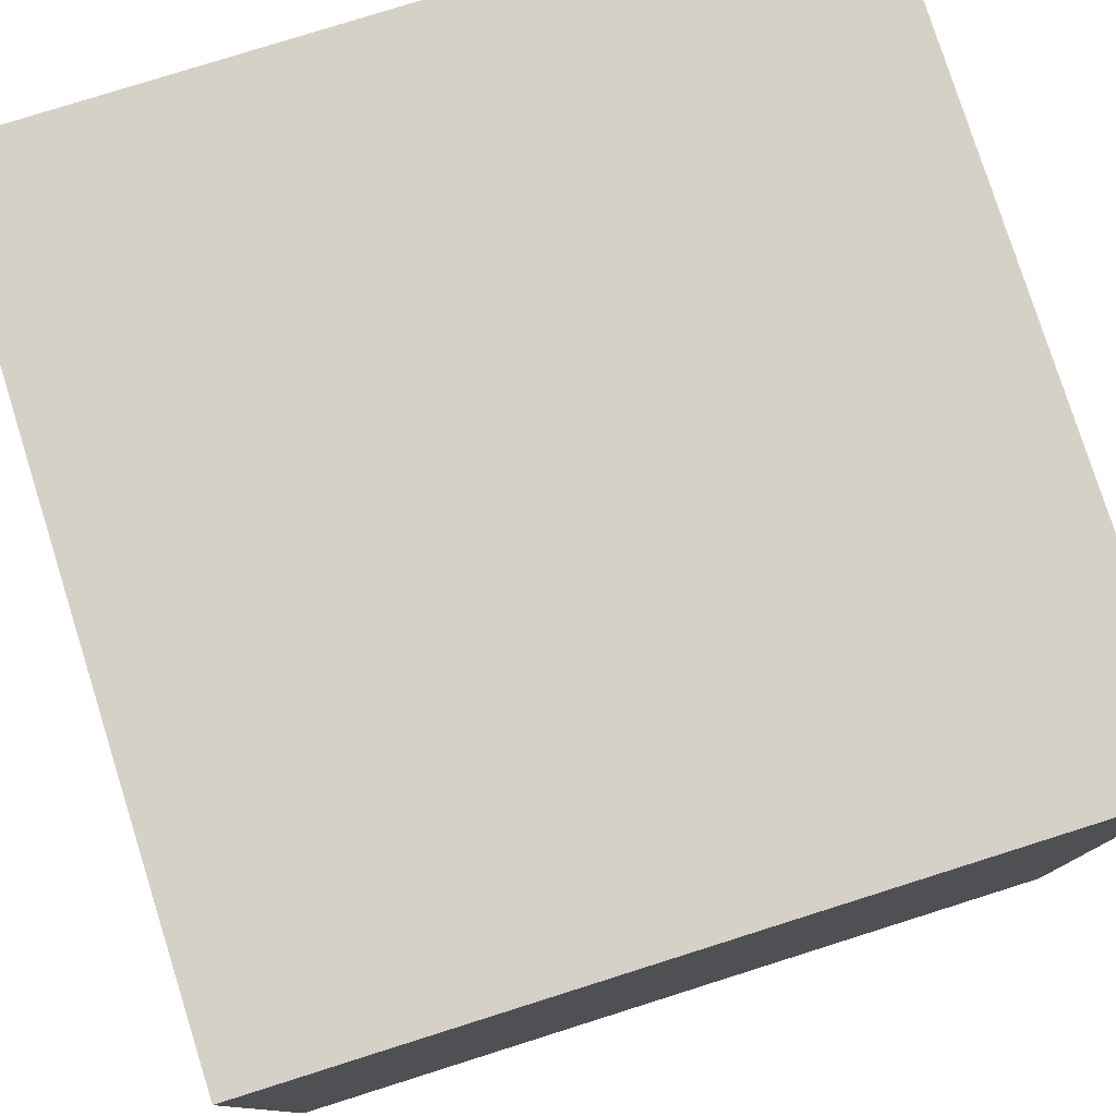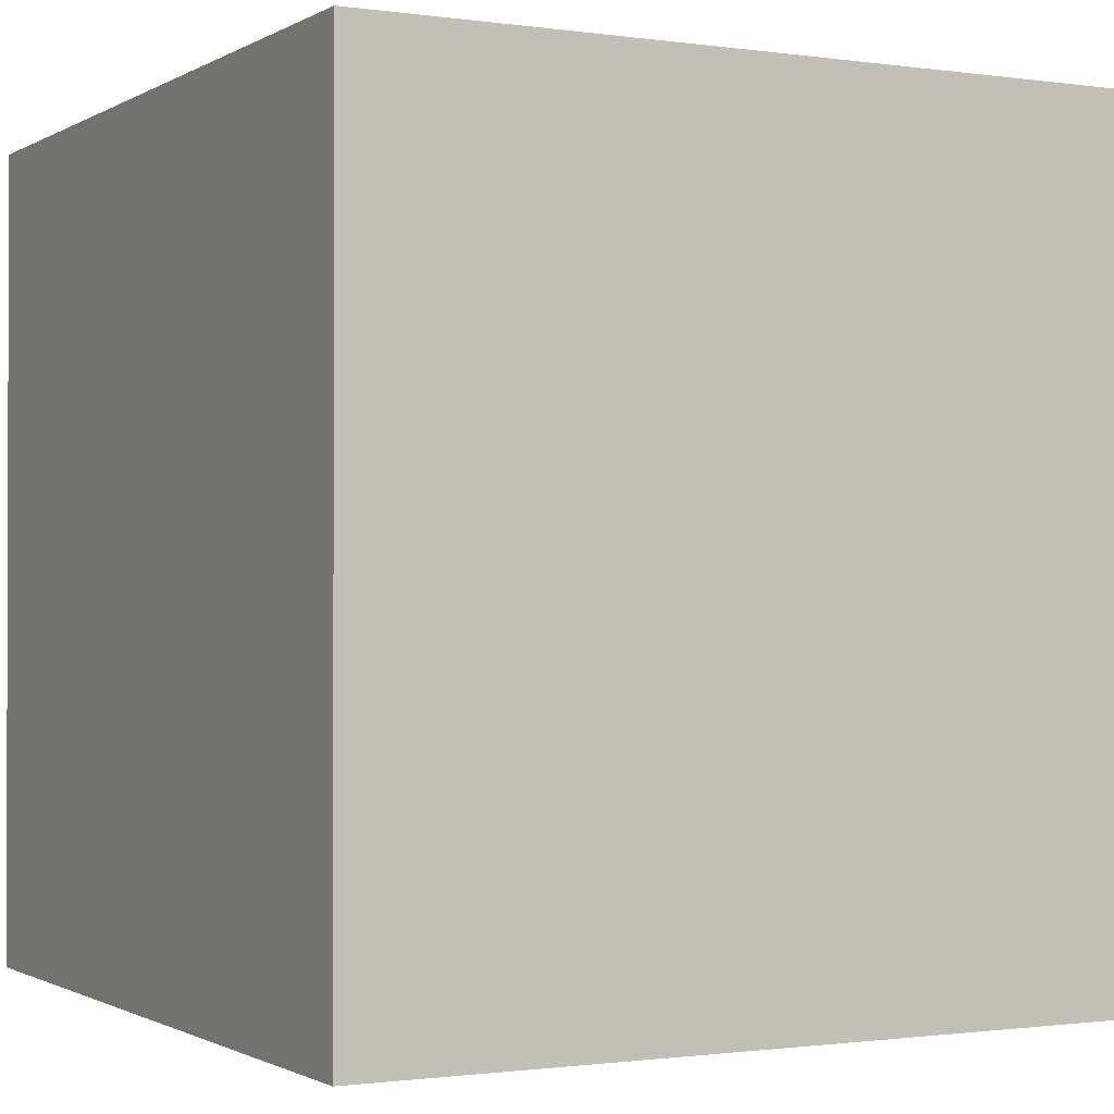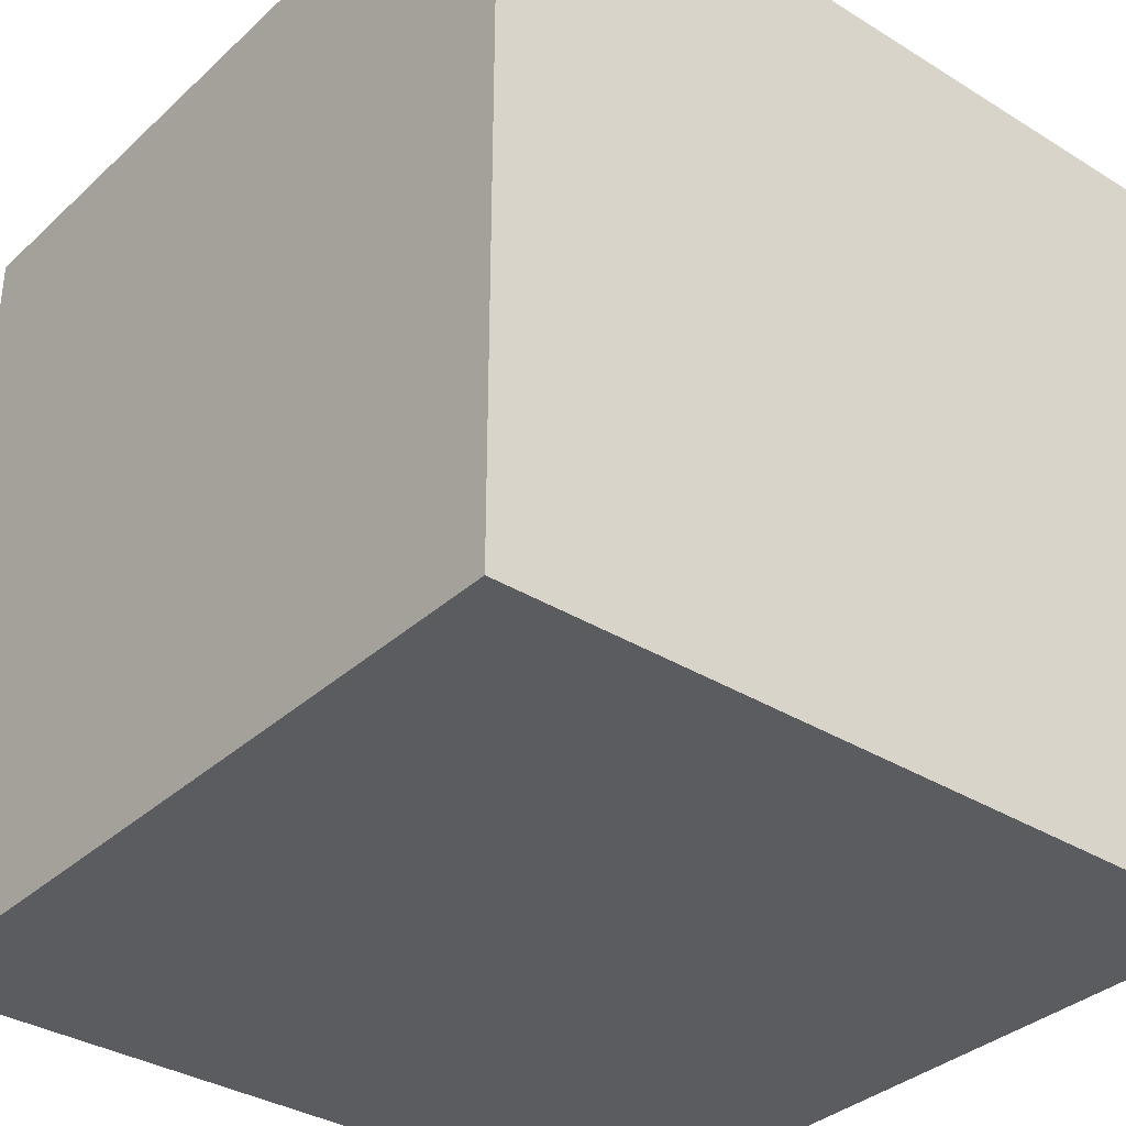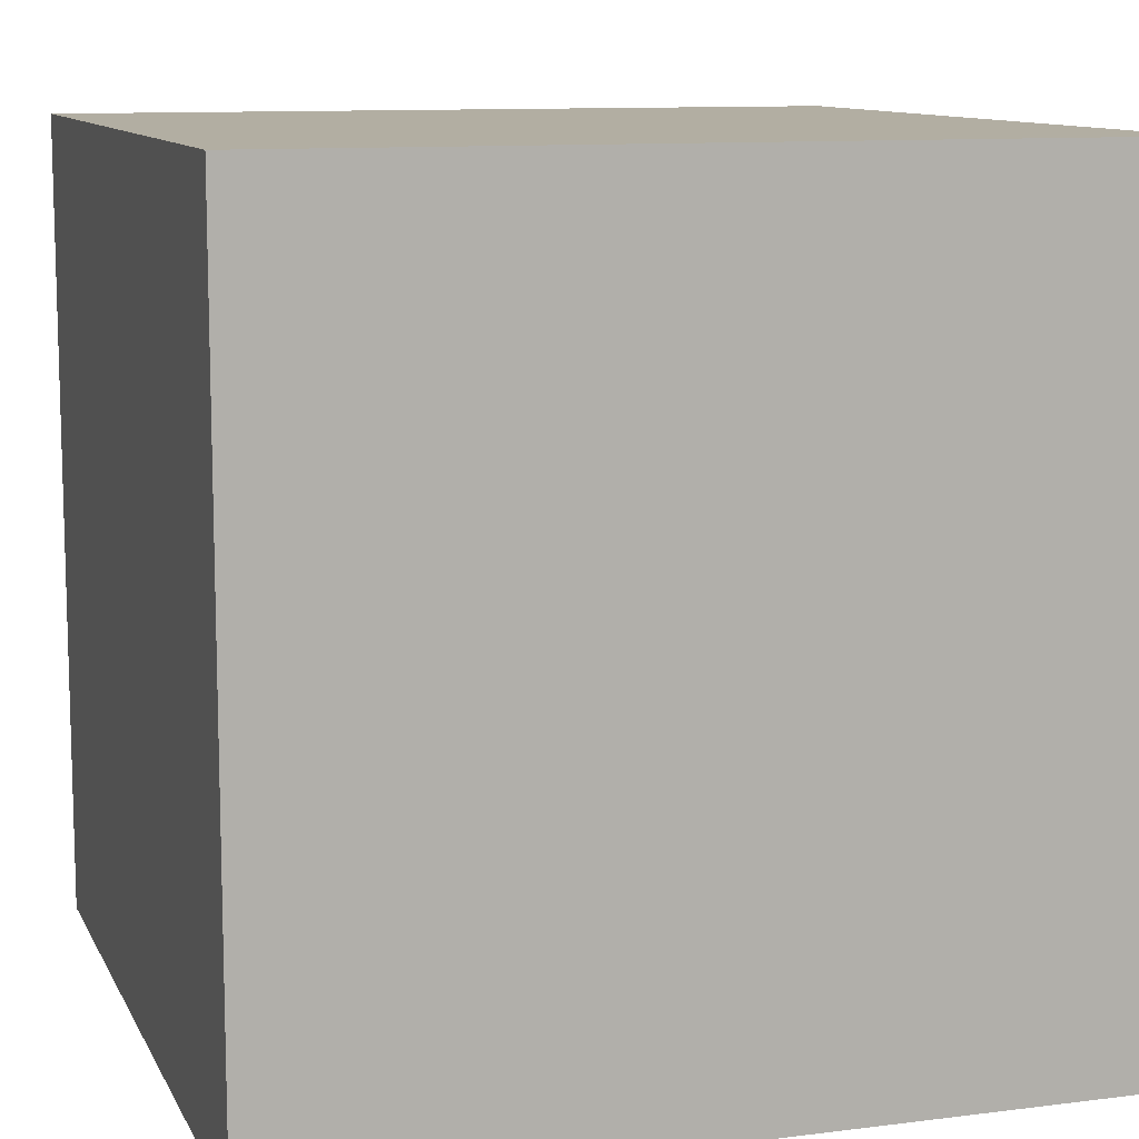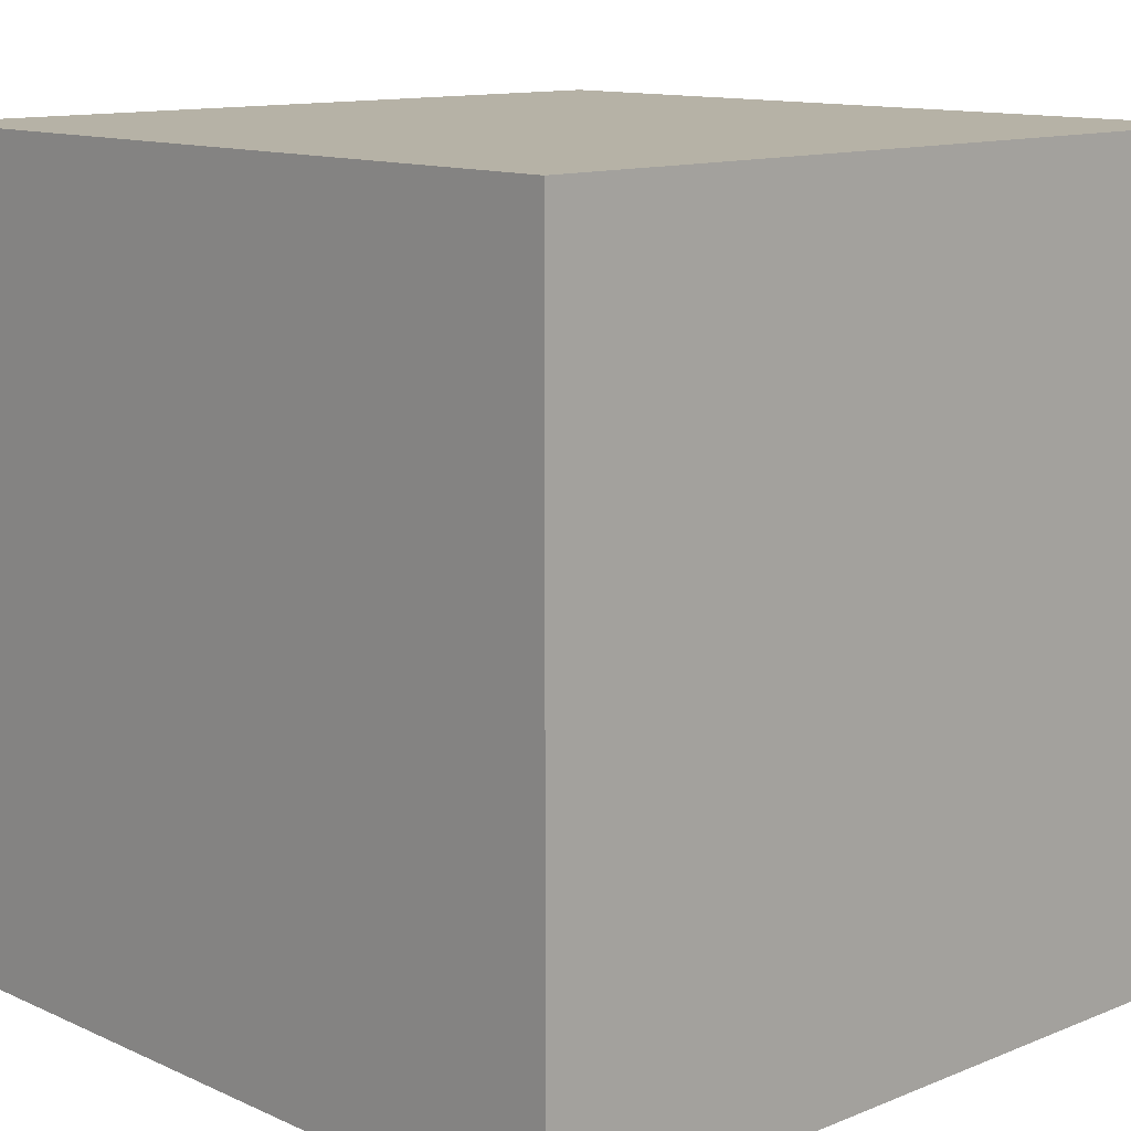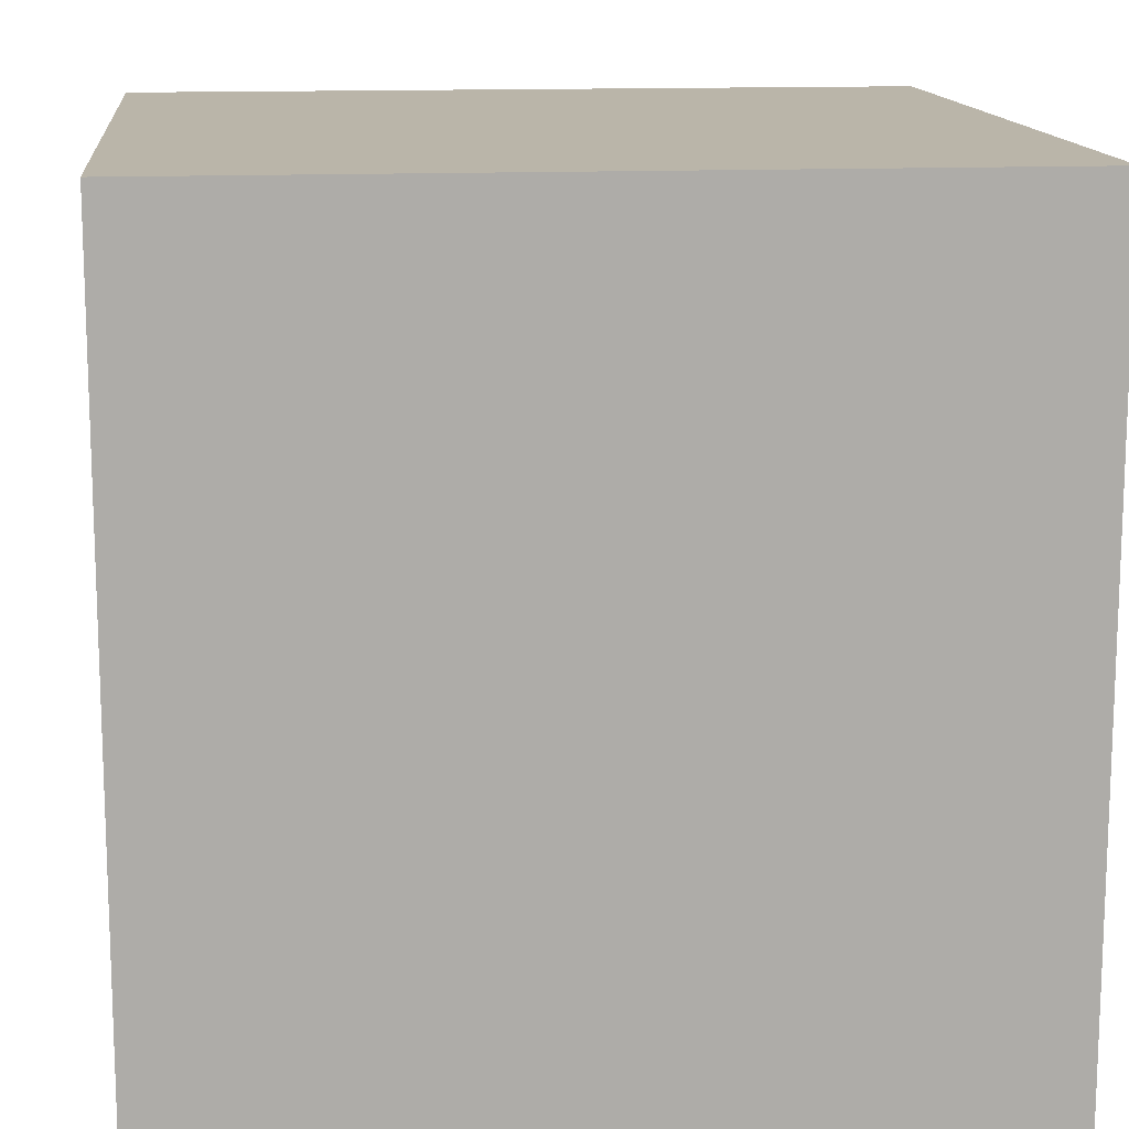
<metadata>
{"format":"obj","ext":"obj","renderer":"f3d","projection":"perspective","resolution":1024,"background":"white","views":[{"elev":78.7,"azim":-107.5,"up":"+Y"},{"elev":-1.0,"azim":152.0,"up":"+Y"},{"elev":-34.7,"azim":-39.6,"up":"+Z"},{"elev":10.7,"azim":162.4,"up":"+Y"},{"elev":12.2,"azim":136.5,"up":"+Y"},{"elev":13.6,"azim":174.1,"up":"+Z"}]}
</metadata>
<code>
o Cube.001
v 1 -1 -1
v 1 -1 1
v -1 -1 -1
v 1 1 -1
v -1 1 -1
v 1 1 1
v -1 -1 1
v -1 1 1
f 1 2 3
f 4 5 6
f 1 4 2
f 2 6 7
f 7 8 3
f 4 1 5
f 2 7 3
f 5 8 6
f 4 6 2
f 6 8 7
f 8 5 3
f 1 3 5

</code>
